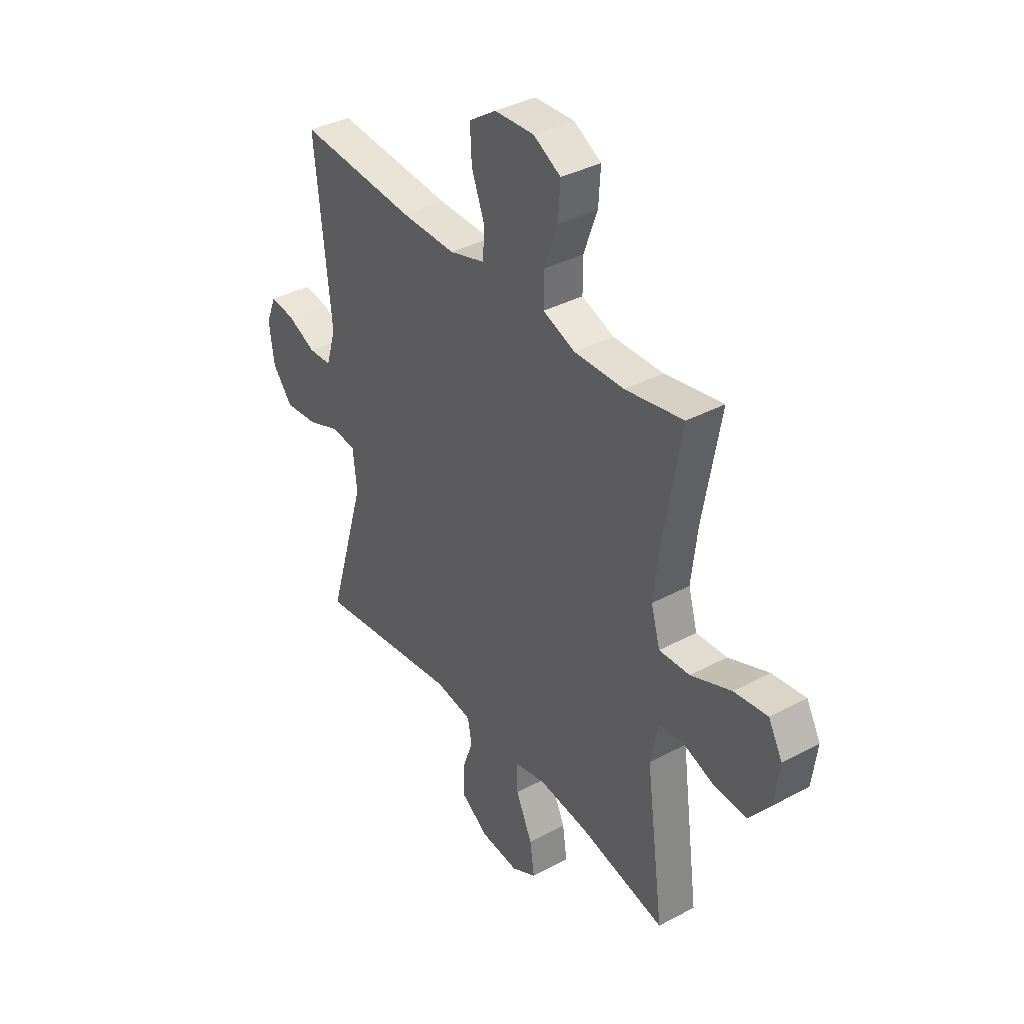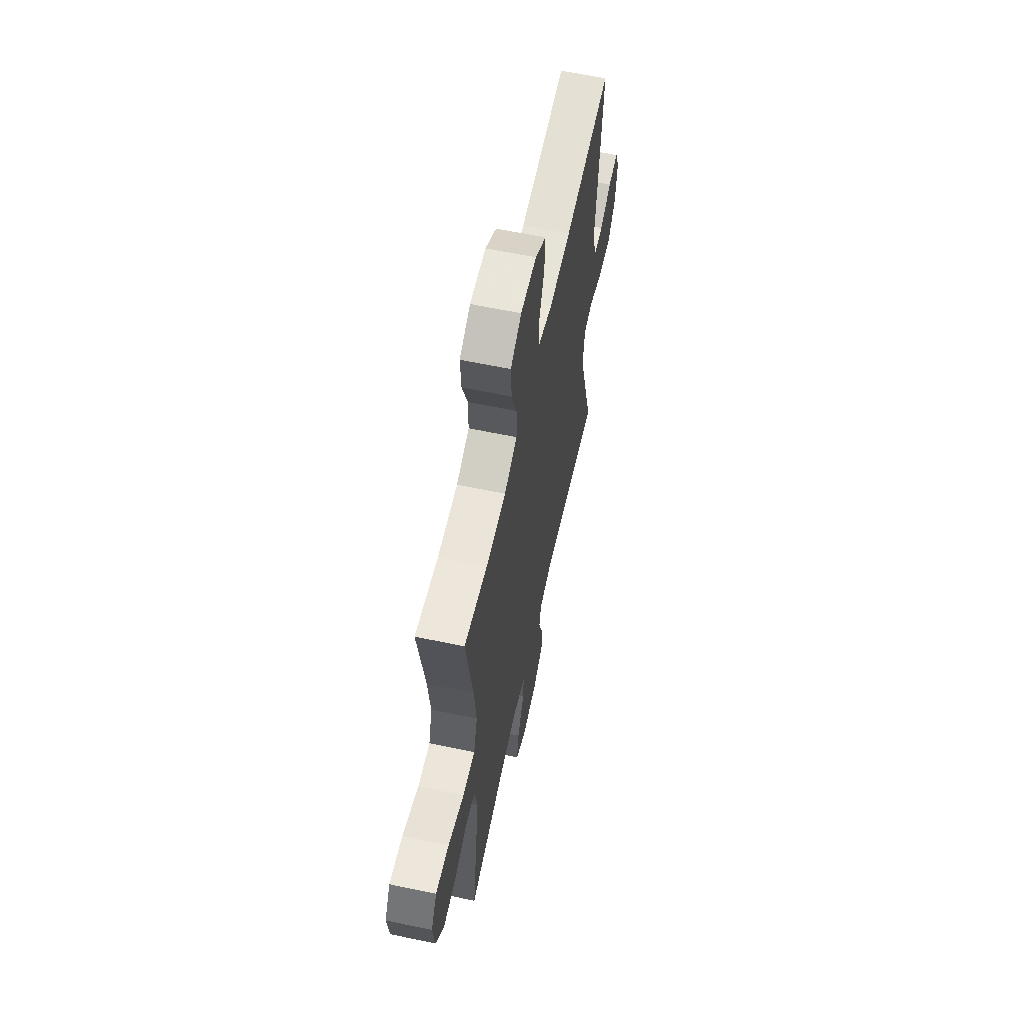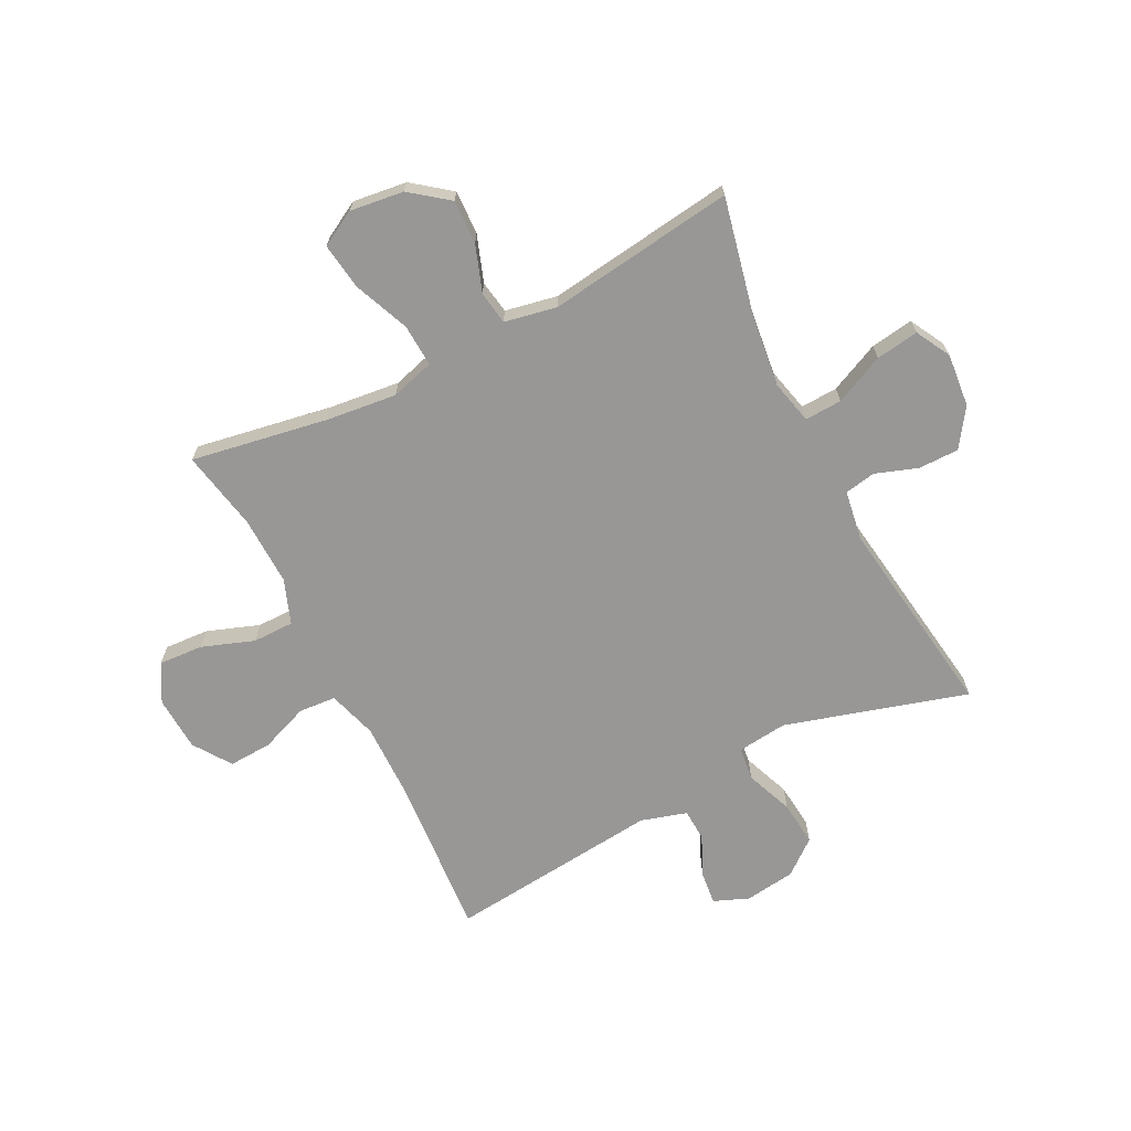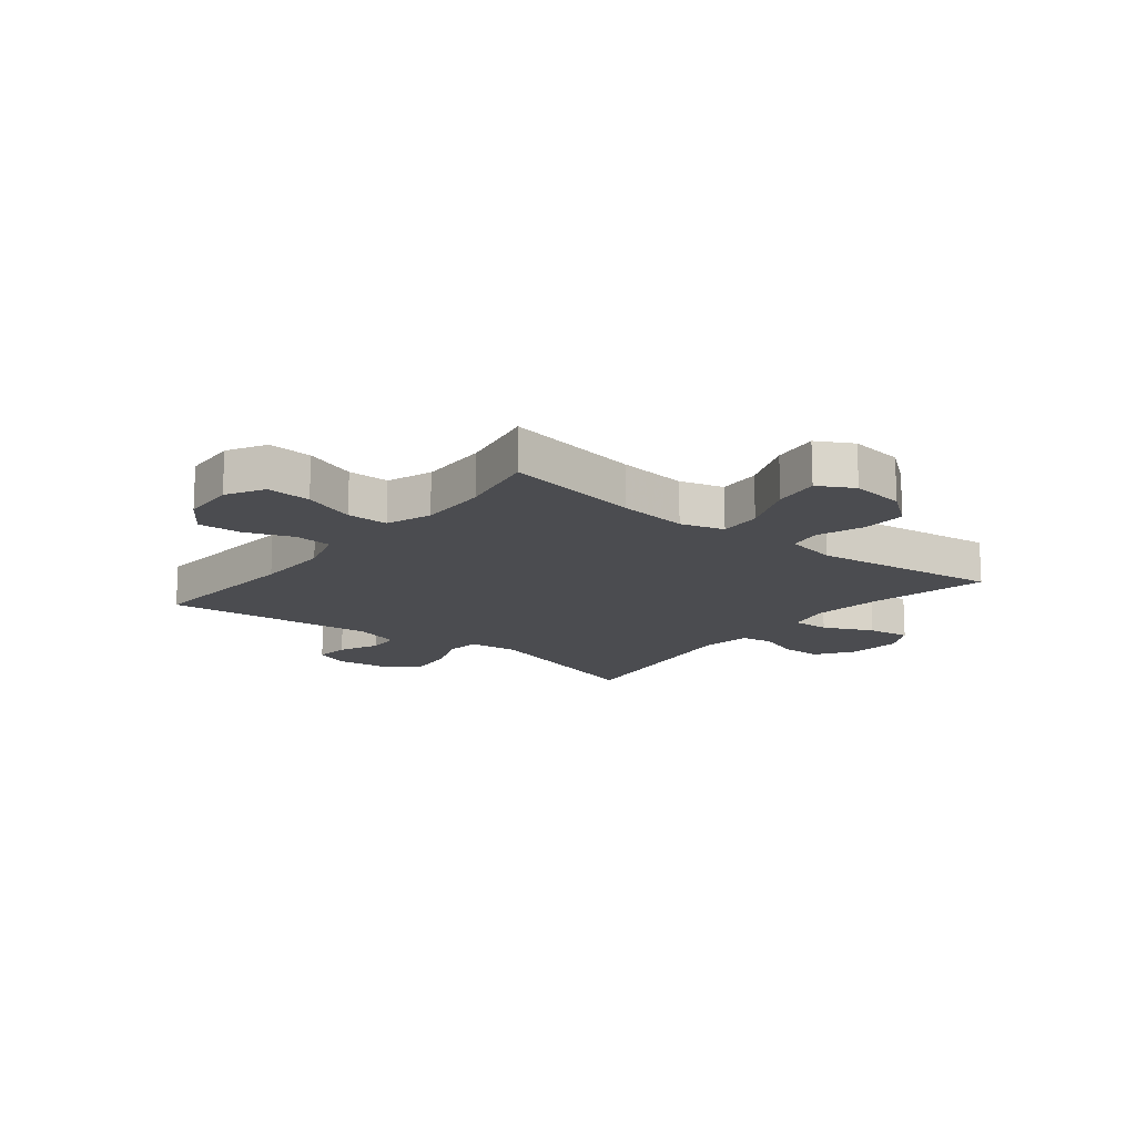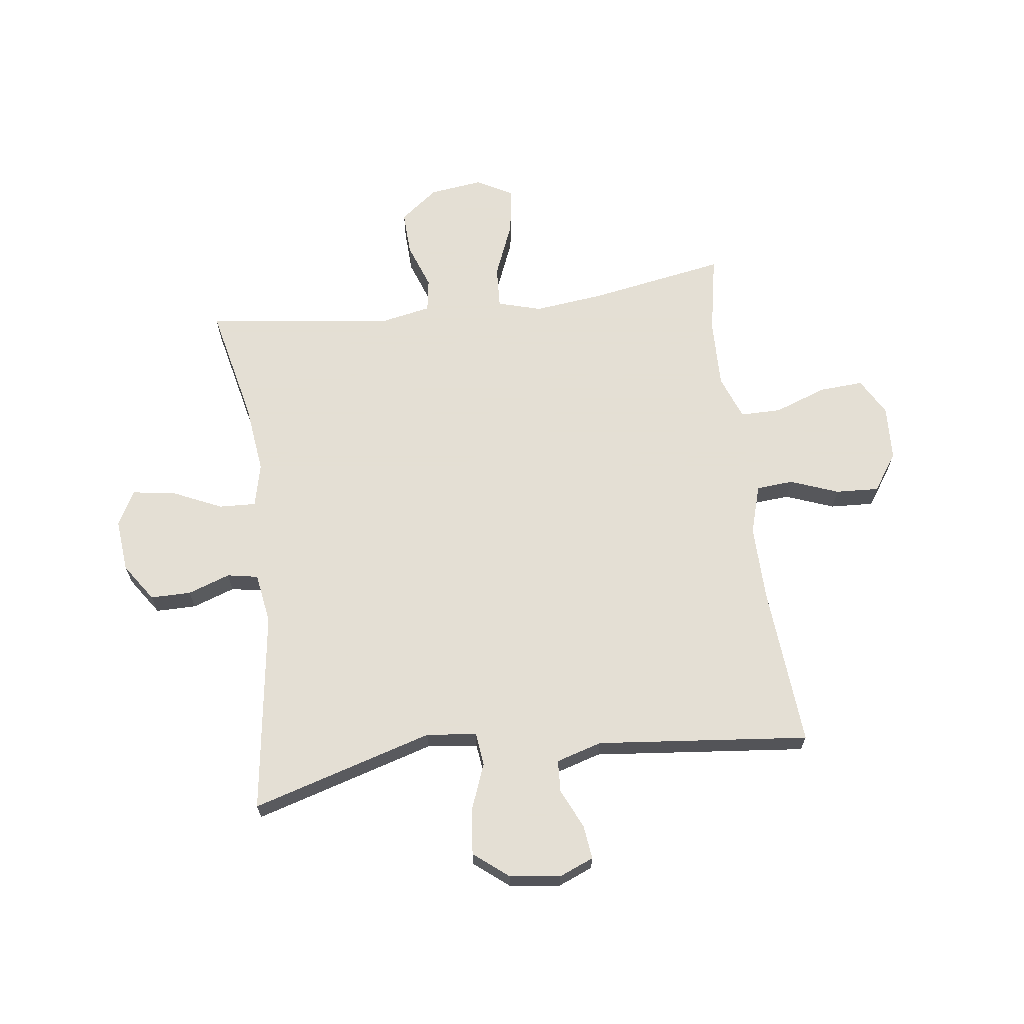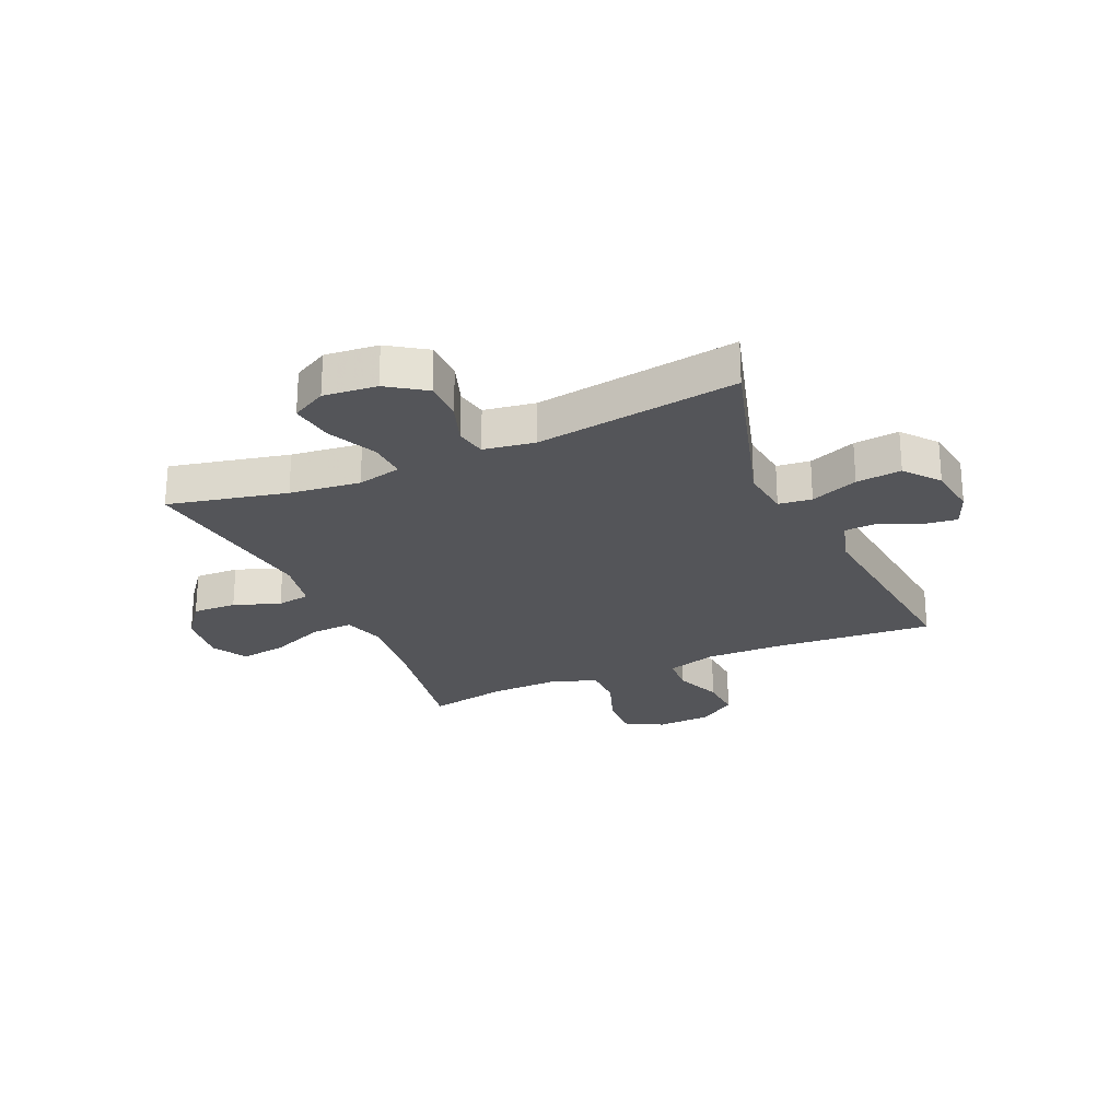
<metadata>
{"format":"obj","ext":"obj","renderer":"f3d","projection":"perspective","resolution":1024,"background":"white","views":[{"elev":37.4,"azim":55.5,"up":"+Z"},{"elev":61.1,"azim":102.1,"up":"+Z"},{"elev":-68.3,"azim":117.0,"up":"+Y"},{"elev":-15.2,"azim":51.4,"up":"+Y"},{"elev":66.3,"azim":-97.4,"up":"+Y"},{"elev":-24.8,"azim":-156.0,"up":"+Y"}]}
</metadata>
<code>
v 0.5 0.07 0.5
v 0.458 0.07 0.26
v 0.444 0.07 0.138
v 0.466 0.07 0.062
v 0.54 0.07 0.066
v 0.638 0.07 0.106
v 0.719 0.07 0.117
v 0.753 0.07 0.055
v 0.741 0.07 -0.039
v 0.69 0.07 -0.105
v 0.613 0.07 -0.102
v 0.532 0.07 -0.073
v 0.474 0.07 -0.082
v 0.456 0.07 -0.173
v 0.5 0.07 -0.5
v 0.293 0.07 -0.454
v 0.17 0.07 -0.439
v 0.093 0.07 -0.457
v 0.096 0.07 -0.522
v 0.136 0.07 -0.609
v 0.147 0.07 -0.684
v 0.086 0.07 -0.717
v -0.007 0.07 -0.708
v -0.073 0.07 -0.663
v -0.073 0.07 -0.592
v -0.047 0.07 -0.518
v -0.057 0.07 -0.464
v -0.146 0.07 -0.45
v -0.5 0.07 -0.5
v -0.406 0.07 -0.182
v -0.416 0.07 -0.094
v -0.474 0.07 -0.087
v -0.557 0.07 -0.119
v -0.636 0.07 -0.127
v -0.684 0.07 -0.067
v -0.696 0.07 0.022
v -0.671 0.07 0.083
v -0.612 0.07 0.076
v -0.542 0.07 0.044
v -0.486 0.07 0.047
v -0.462 0.07 0.127
v -0.5 0.07 0.5
v -0.216 0.07 0.478
v -0.084 0.07 0.476
v 0.002 0.07 0.502
v 0.007 0.07 0.567
v -0.025 0.07 0.651
v -0.029 0.07 0.727
v 0.037 0.07 0.772
v 0.133 0.07 0.777
v 0.199 0.07 0.74
v 0.194 0.07 0.662
v 0.161 0.07 0.571
v 0.161 0.07 0.499
v 0.239 0.07 0.47
v 0.36 0.07 0.473
v 0.5 0 0.5
v 0.458 0 0.26
v 0.444 0 0.138
v 0.466 0 0.062
v 0.54 0 0.066
v 0.638 0 0.106
v 0.719 0 0.117
v 0.753 0 0.055
v 0.741 0 -0.039
v 0.69 0 -0.105
v 0.613 0 -0.102
v 0.532 0 -0.073
v 0.474 0 -0.082
v 0.456 0 -0.173
v 0.5 0 -0.5
v 0.293 0 -0.454
v 0.17 0 -0.439
v 0.093 0 -0.457
v 0.096 0 -0.522
v 0.136 0 -0.609
v 0.147 0 -0.684
v 0.086 0 -0.717
v -0.007 0 -0.708
v -0.073 0 -0.663
v -0.073 0 -0.592
v -0.047 0 -0.518
v -0.057 0 -0.464
v -0.146 0 -0.45
v -0.5 0 -0.5
v -0.406 0 -0.182
v -0.416 0 -0.094
v -0.474 0 -0.087
v -0.557 0 -0.119
v -0.636 0 -0.127
v -0.684 0 -0.067
v -0.696 0 0.022
v -0.671 0 0.083
v -0.612 0 0.076
v -0.542 0 0.044
v -0.486 0 0.047
v -0.462 0 0.127
v -0.5 0 0.5
v -0.216 0 0.478
v -0.084 0 0.476
v 0.002 0 0.502
v 0.007 0 0.567
v -0.025 0 0.651
v -0.029 0 0.727
v 0.037 0 0.772
v 0.133 0 0.777
v 0.199 0 0.74
v 0.194 0 0.662
v 0.161 0 0.571
v 0.161 0 0.499
v 0.239 0 0.47
v 0.36 0 0.473
f 51 52 53
f 50 51 53
f 49 50 53
f 48 49 53
f 47 48 53
f 46 47 53
f 45 46 53 54
f 44 45 54 55
f 41 42 43
f 43 44 55
f 41 43 55
f 40 41 55
f 37 38 39
f 36 37 39
f 35 36 39
f 34 35 39
f 33 34 39
f 32 33 39
f 31 32 39 40
f 28 29 30
f 27 28 30 31
f 24 25 26
f 23 24 26
f 22 23 26
f 21 22 26
f 20 21 26
f 19 20 26
f 18 19 26 27
f 40 55 56
f 31 40 56
f 27 31 56
f 18 27 56
f 17 18 56
f 10 11 12
f 9 10 12
f 8 9 12
f 7 8 12
f 6 7 12
f 5 6 12
f 4 5 12 13
f 3 4 13 14
f 56 1 2
f 17 56 2
f 16 17 2
f 14 15 16
f 3 14 16
f 2 3 16
f 109 108 107
f 109 107 106
f 109 106 105
f 109 105 104
f 109 104 103
f 109 103 102
f 110 109 102 101
f 111 110 101 100
f 99 98 97
f 111 100 99
f 111 99 97
f 111 97 96
f 95 94 93
f 95 93 92
f 95 92 91
f 95 91 90
f 95 90 89
f 95 89 88
f 96 95 88 87
f 86 85 84
f 87 86 84 83
f 82 81 80
f 82 80 79
f 82 79 78
f 82 78 77
f 82 77 76
f 82 76 75
f 83 82 75 74
f 112 111 96
f 112 96 87
f 112 87 83
f 112 83 74
f 112 74 73
f 68 67 66
f 68 66 65
f 68 65 64
f 68 64 63
f 68 63 62
f 68 62 61
f 69 68 61 60
f 70 69 60 59
f 58 57 112
f 58 112 73
f 58 73 72
f 72 71 70
f 72 70 59
f 72 59 58
f 1 57 58 2
f 2 58 59 3
f 3 59 60 4
f 4 60 61 5
f 5 61 62 6
f 6 62 63 7
f 7 63 64 8
f 8 64 65 9
f 9 65 66 10
f 10 66 67 11
f 11 67 68 12
f 12 68 69 13
f 13 69 70 14
f 14 70 71 15
f 15 71 72 16
f 16 72 73 17
f 17 73 74 18
f 18 74 75 19
f 19 75 76 20
f 20 76 77 21
f 21 77 78 22
f 22 78 79 23
f 23 79 80 24
f 24 80 81 25
f 25 81 82 26
f 26 82 83 27
f 27 83 84 28
f 28 84 85 29
f 29 85 86 30
f 30 86 87 31
f 31 87 88 32
f 32 88 89 33
f 33 89 90 34
f 34 90 91 35
f 35 91 92 36
f 36 92 93 37
f 37 93 94 38
f 38 94 95 39
f 39 95 96 40
f 40 96 97 41
f 41 97 98 42
f 42 98 99 43
f 43 99 100 44
f 44 100 101 45
f 45 101 102 46
f 46 102 103 47
f 47 103 104 48
f 48 104 105 49
f 49 105 106 50
f 50 106 107 51
f 51 107 108 52
f 52 108 109 53
f 53 109 110 54
f 54 110 111 55
f 55 111 112 56
f 56 112 57 1

</code>
